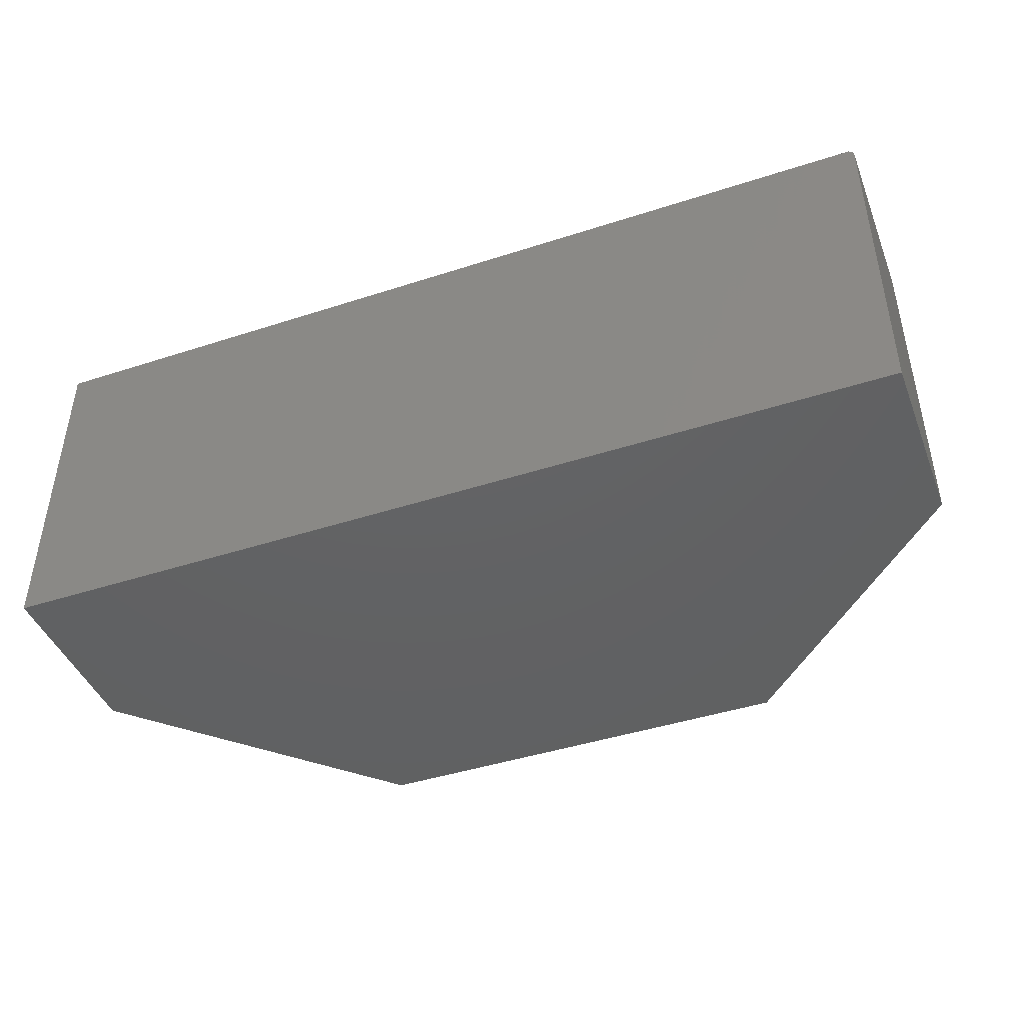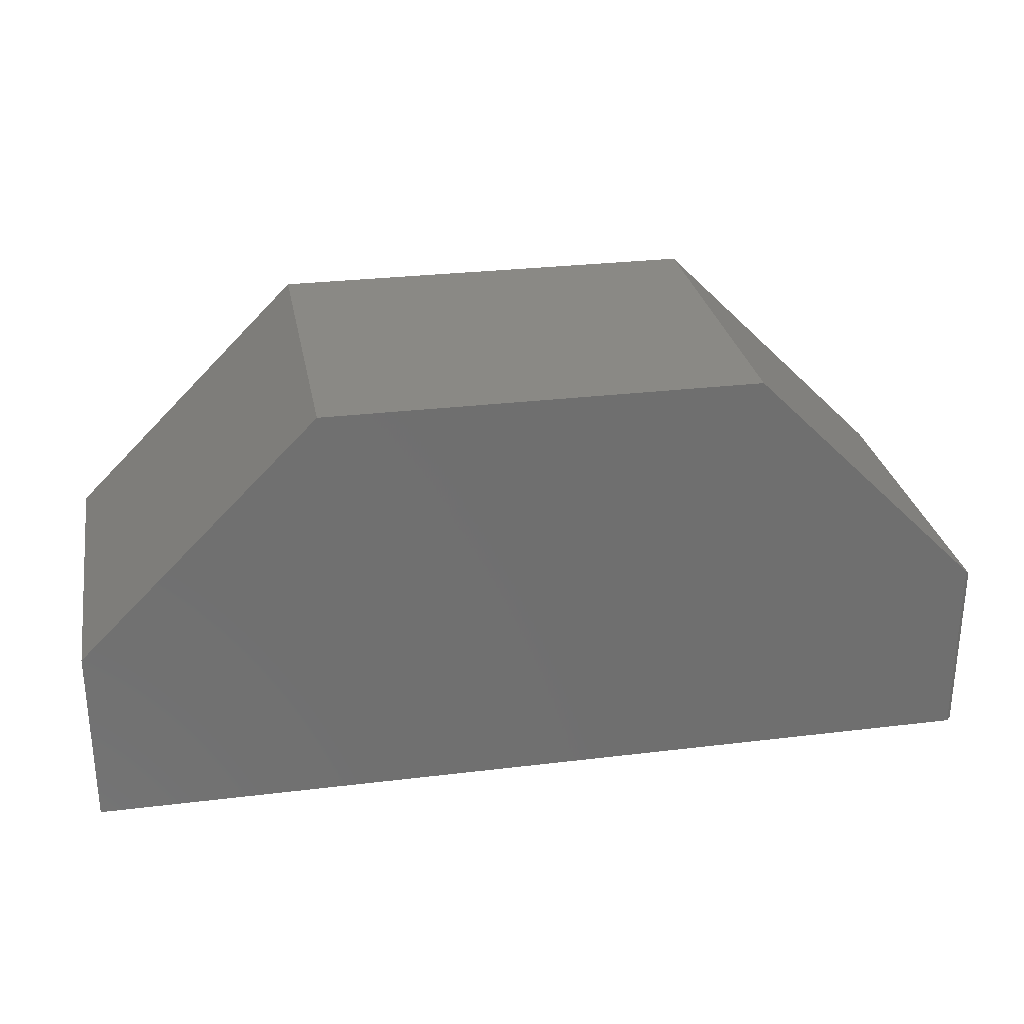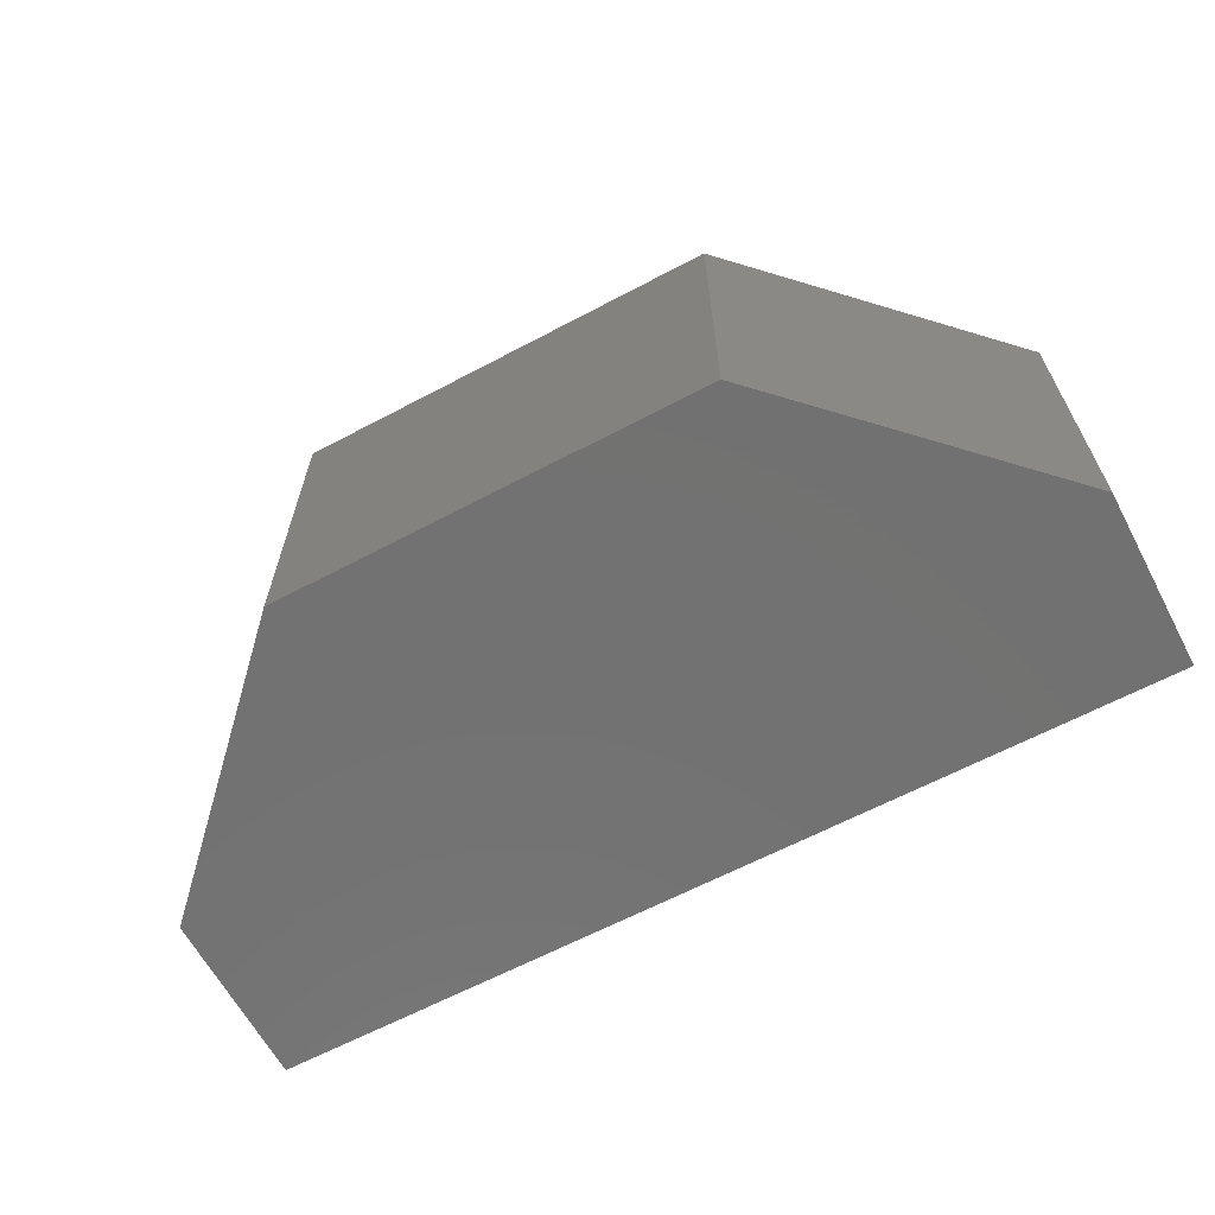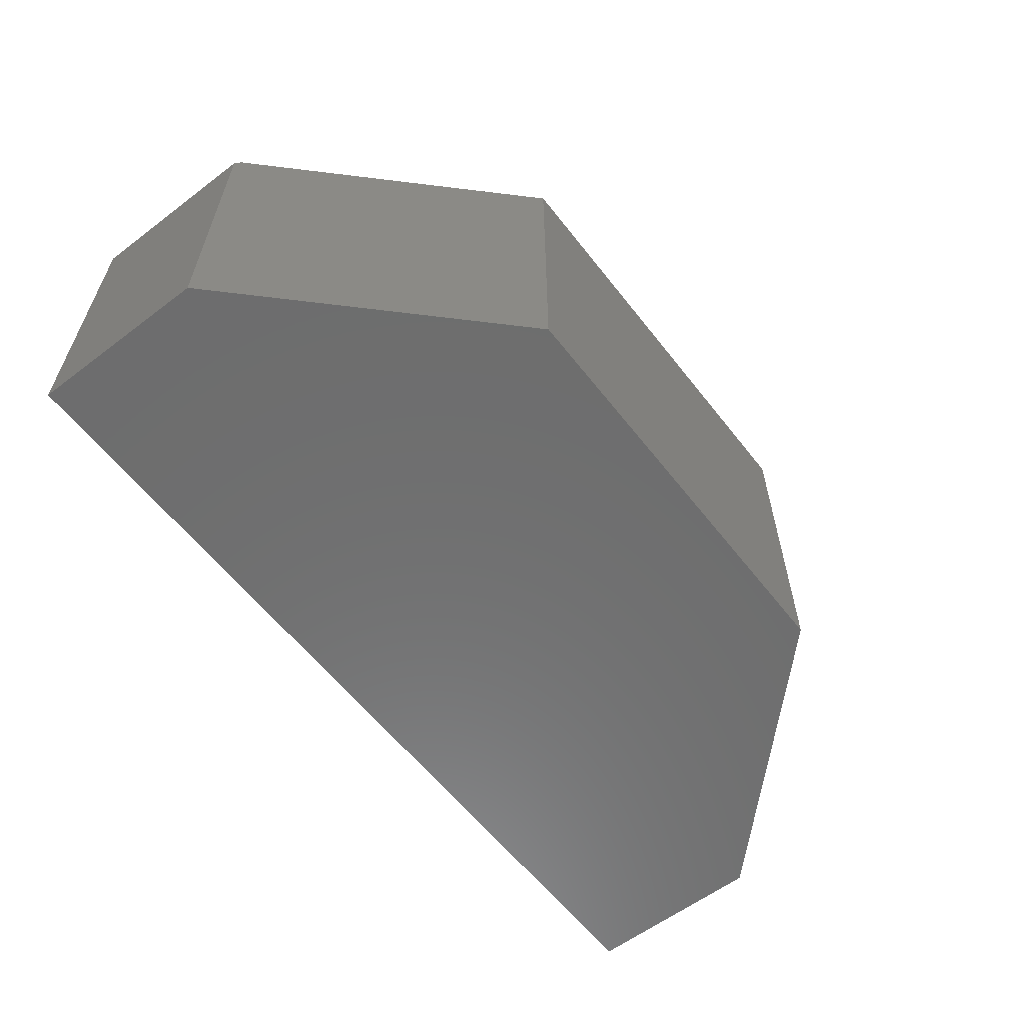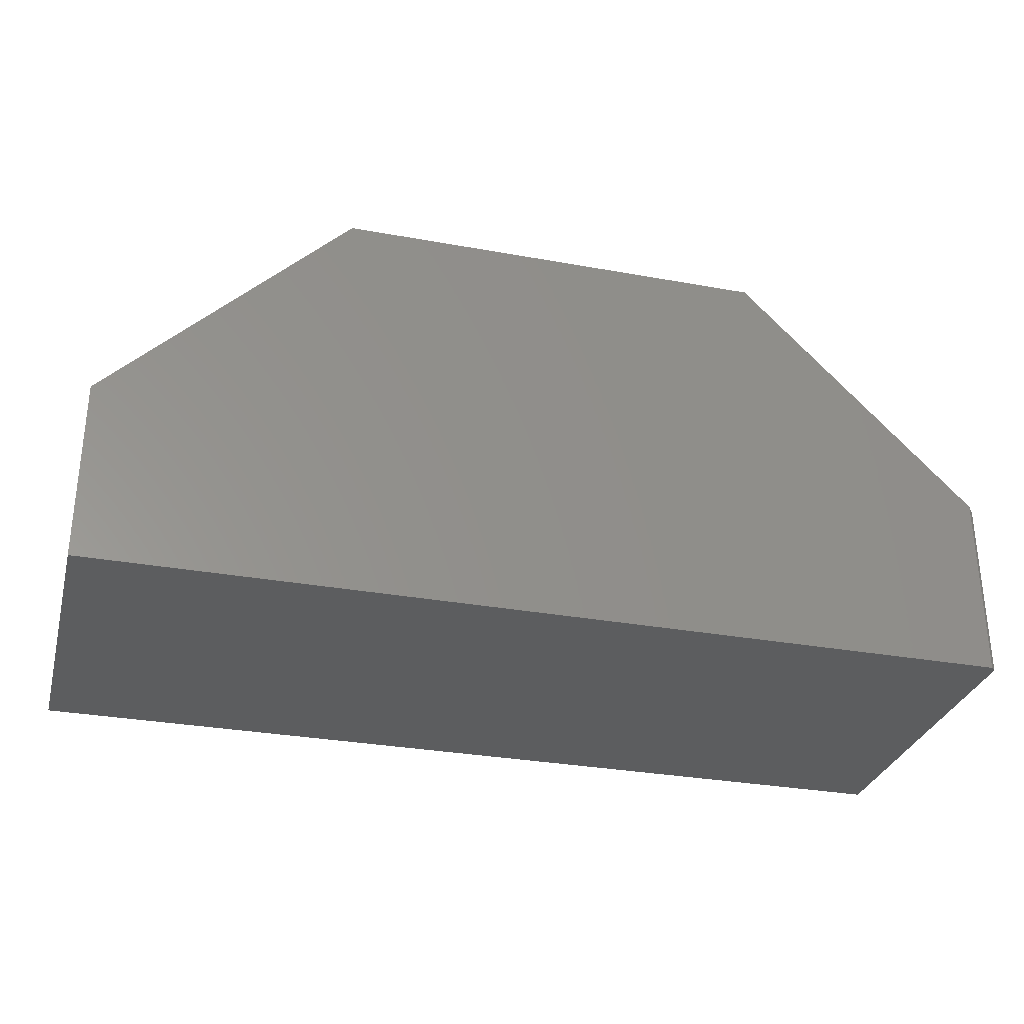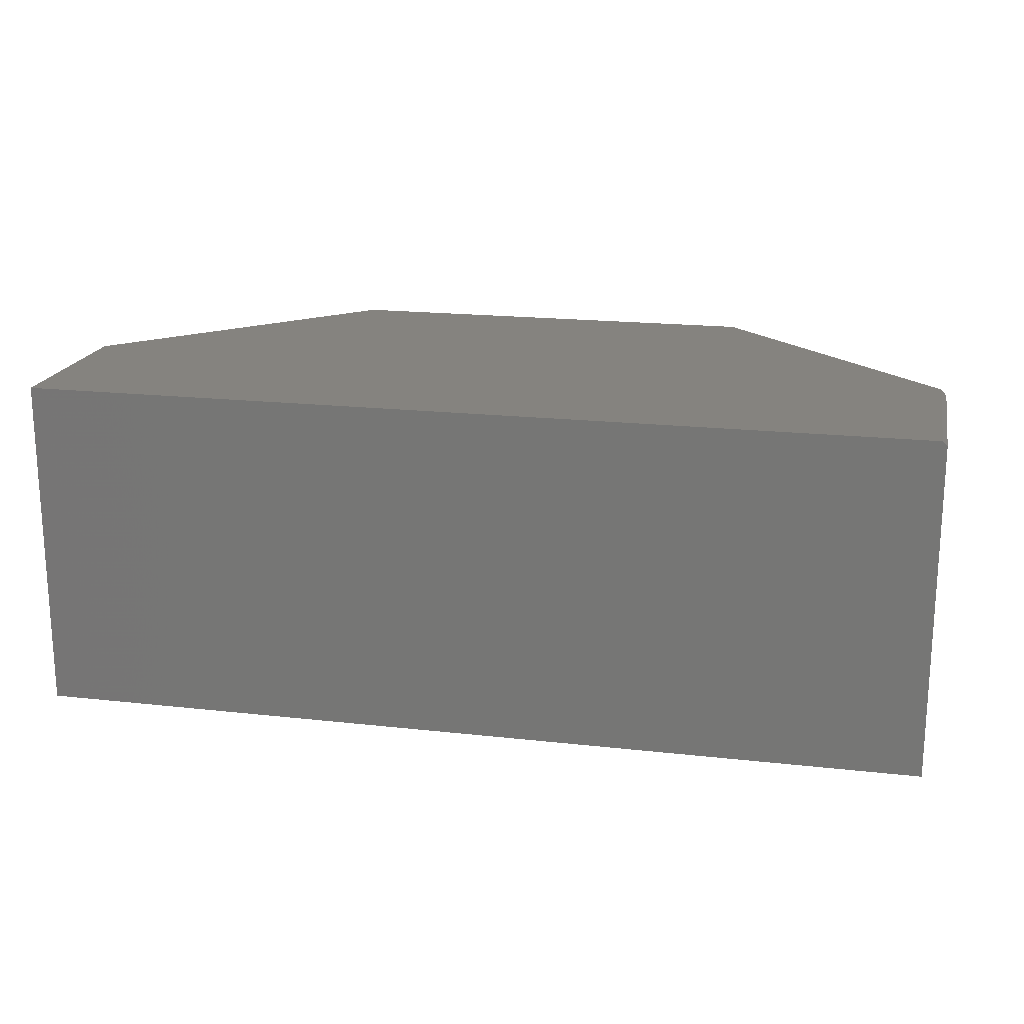
<metadata>
{"format":"stl","ext":"stl","renderer":"f3d","projection":"perspective","resolution":1024,"background":"white","views":[{"elev":-43.9,"azim":-159.2,"up":"+Y"},{"elev":28.3,"azim":169.6,"up":"+Z"},{"elev":-63.9,"azim":28.1,"up":"+Y"},{"elev":-59.6,"azim":-52.2,"up":"+Y"},{"elev":-30.6,"azim":165.3,"up":"+Z"},{"elev":18.8,"azim":-167.9,"up":"+Y"}]}
</metadata>
<code>
# stl→obj: 14 verts, 24 faces
v 0.3614 1.588e-16 0.387
v 0.75 1.803e-16 -0.001563
v -0.338 8.11e-17 0.387
v -0.7188 1.769e-17 0.00625
v 0.75 1.639e-16 -0.2969
v -0.7188 8.674e-19 -0.2969
v -0.7266 -0.007812 -0.001563
v -0.7266 -0.007812 -0.2969
v -0.7266 -0.5547 -0.001563
v -0.7266 -0.5547 -0.2969
v -0.338 -0.5547 0.387
v 0.75 -0.5547 -0.2969
v 0.3614 -0.5547 0.387
v 0.75 -0.5547 -0.001563
f 1 2 3
f 3 2 4
f 2 5 4
f 4 5 6
f 7 8 9
f 9 8 10
f 9 11 7
f 7 11 3
f 7 3 4
f 5 12 6
f 6 12 10
f 6 10 8
f 7 4 8
f 8 4 6
f 13 11 14
f 14 11 9
f 14 9 12
f 12 9 10
f 13 1 11
f 11 1 3
f 2 1 14
f 14 1 13
f 5 2 12
f 12 2 14

</code>
